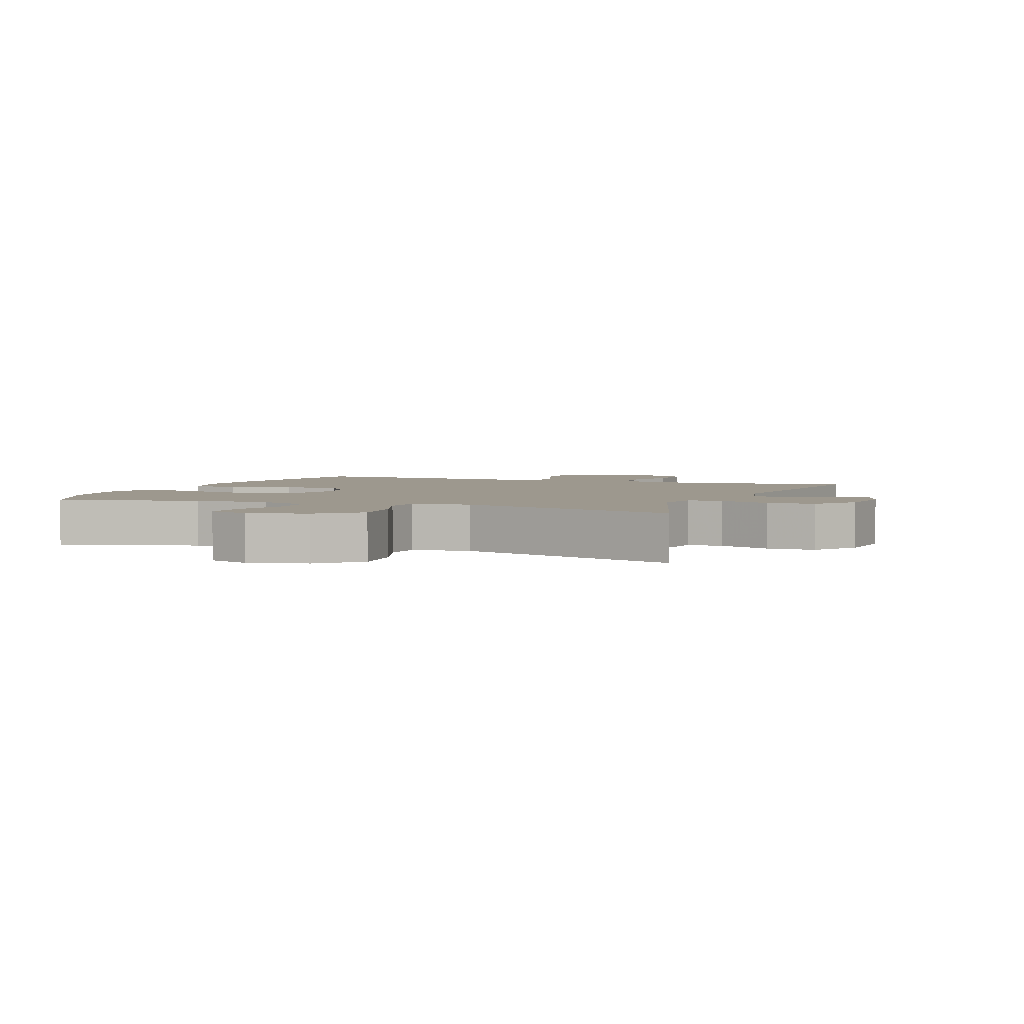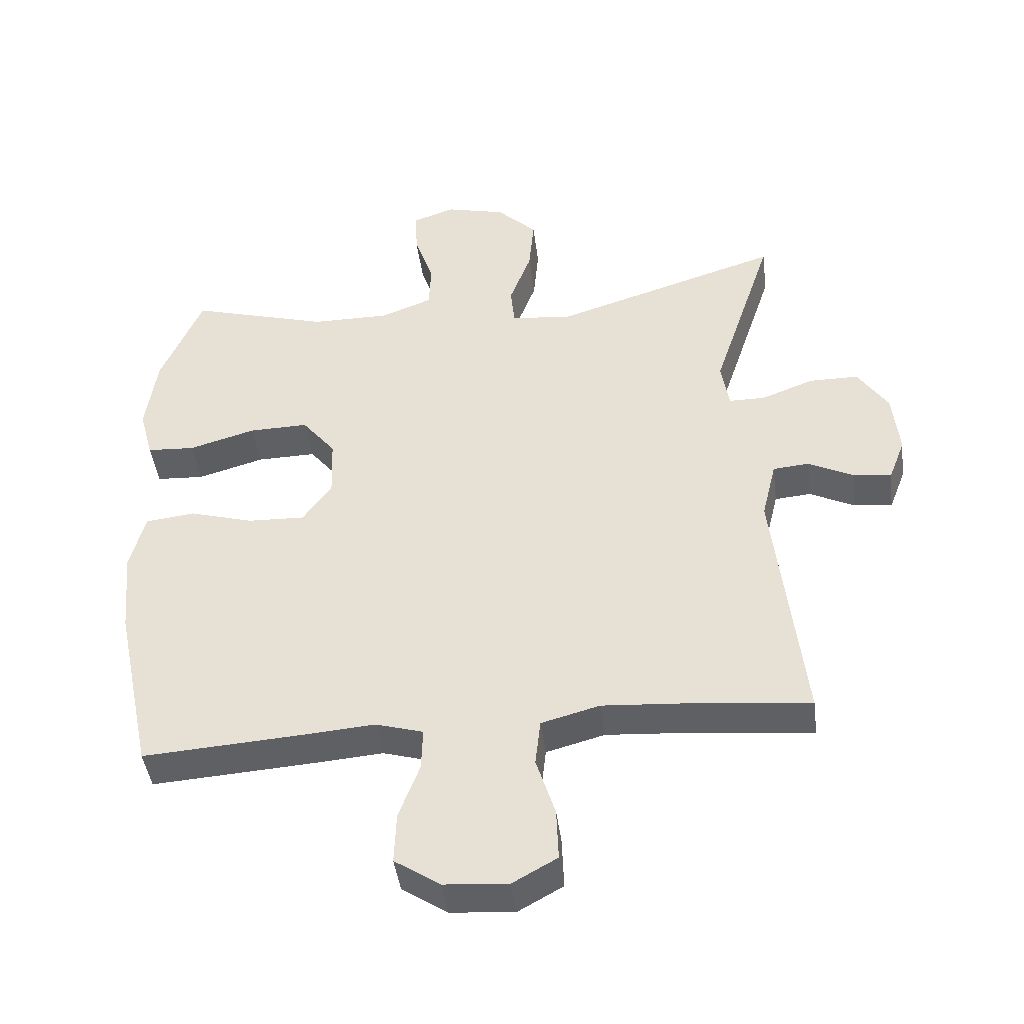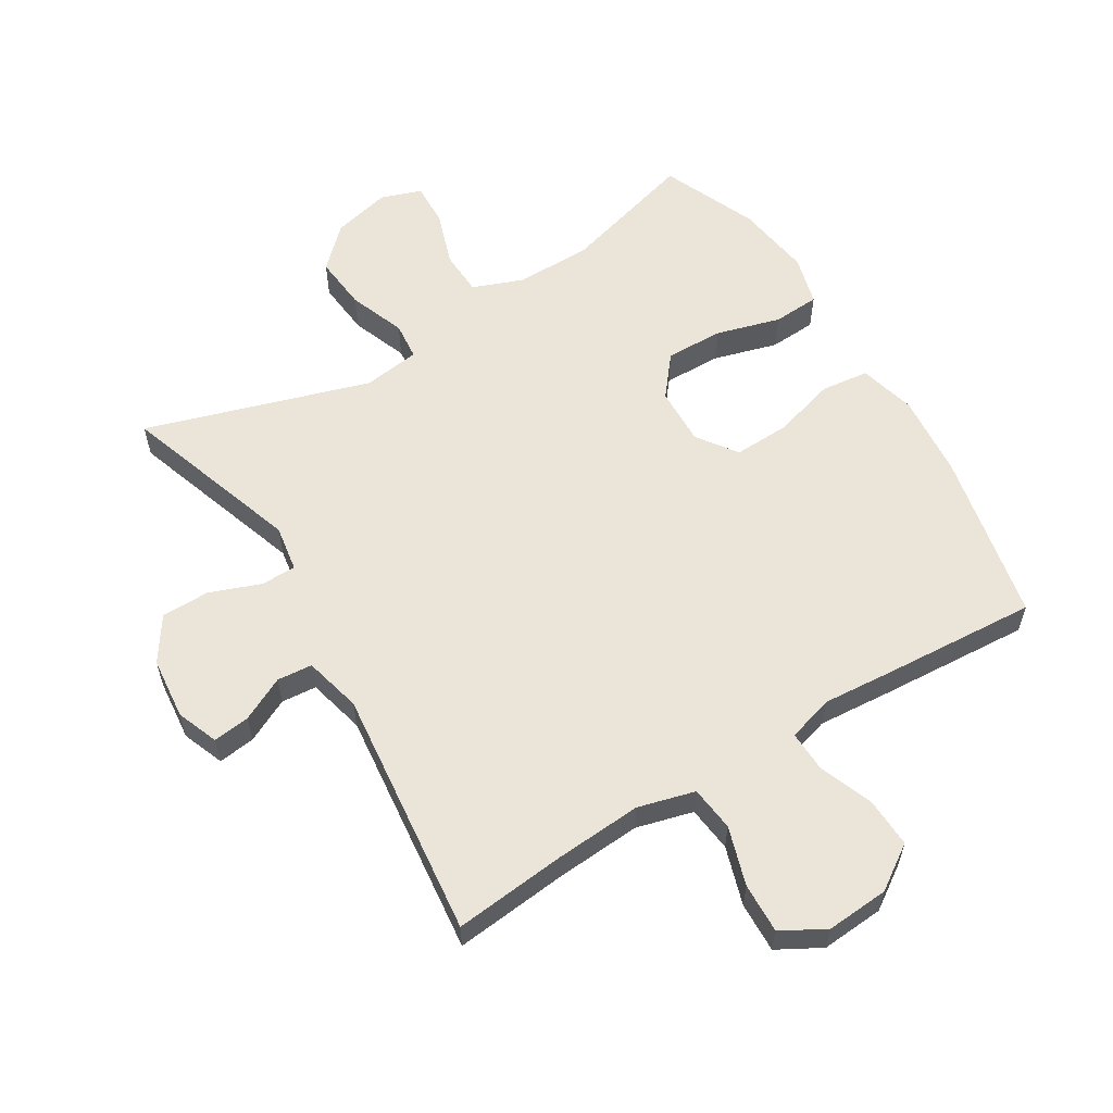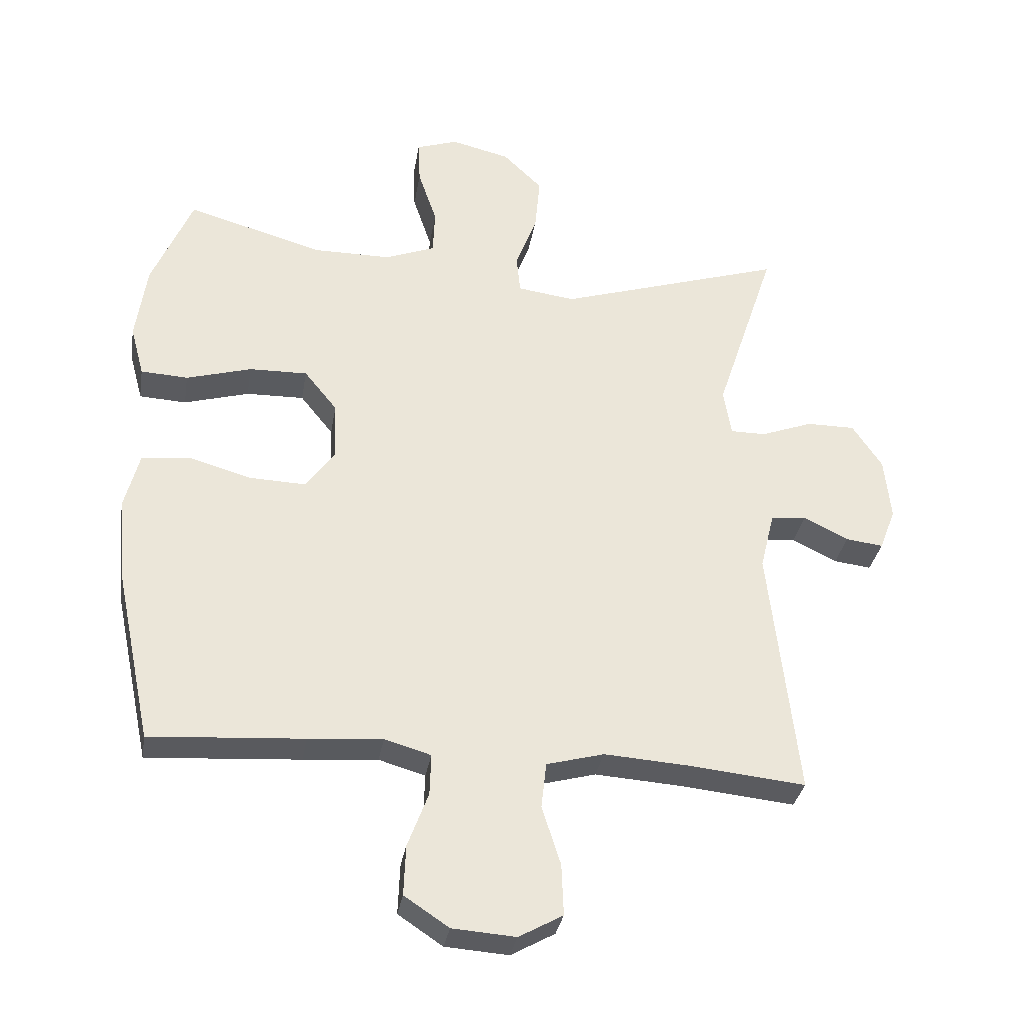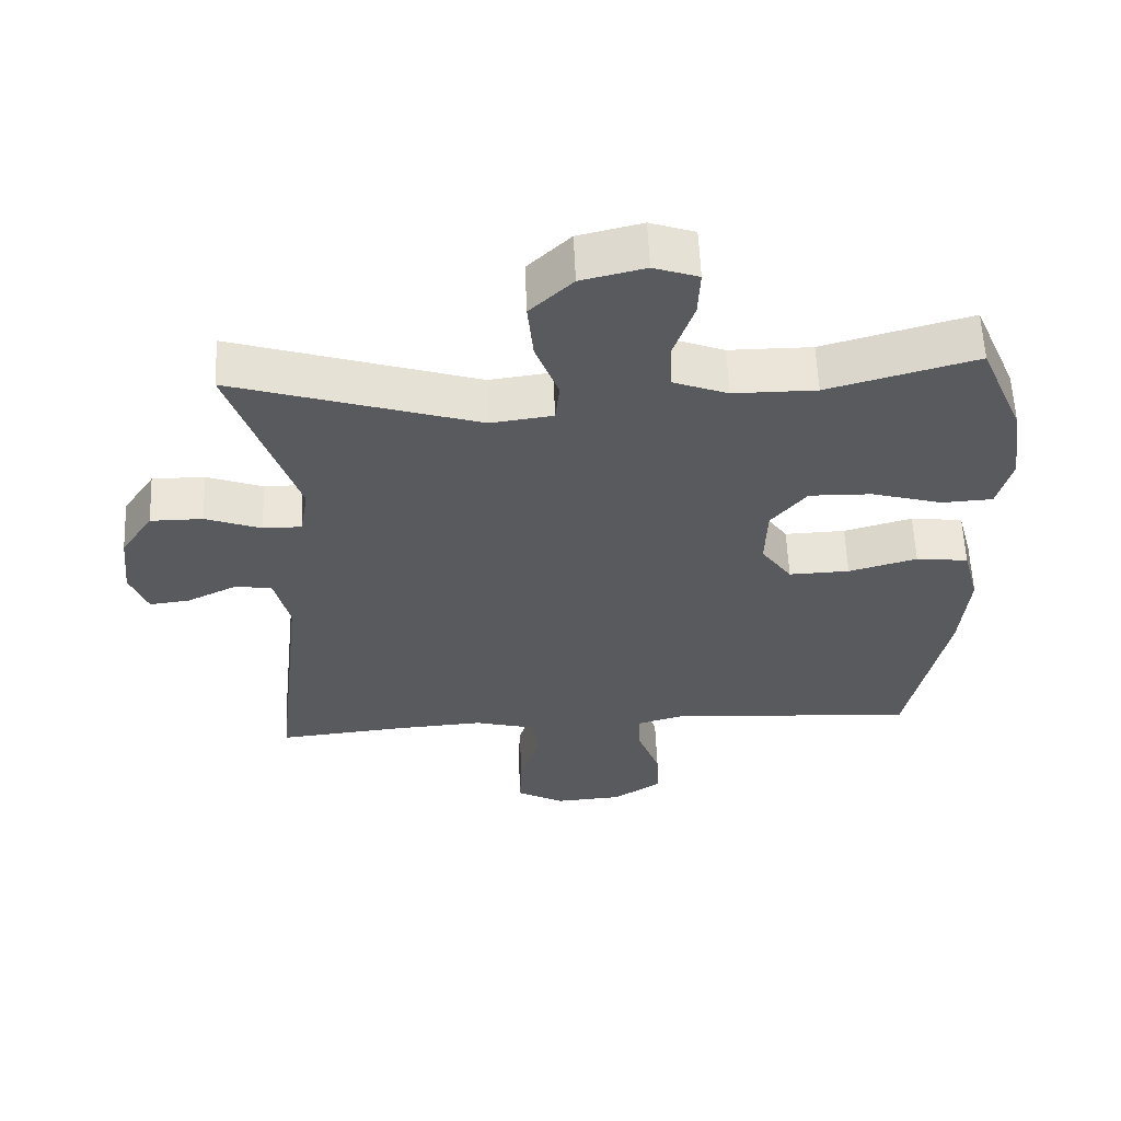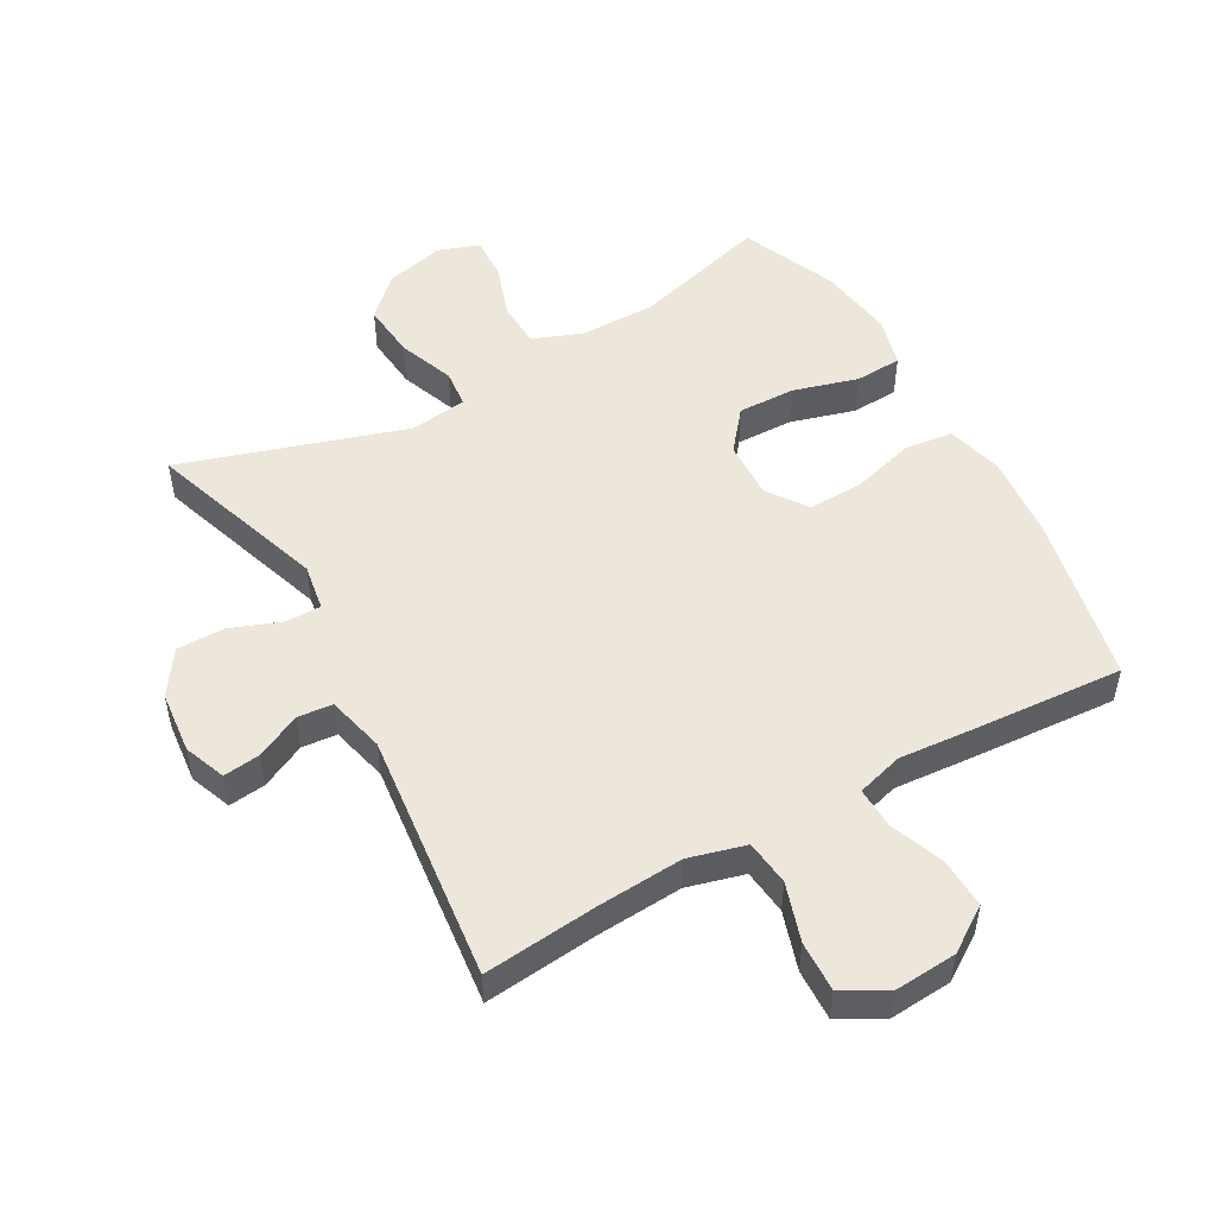
<metadata>
{"format":"obj","ext":"obj","renderer":"f3d","projection":"perspective","resolution":1024,"background":"white","views":[{"elev":3.2,"azim":21.6,"up":"+Y"},{"elev":-43.6,"azim":7.2,"up":"+Z"},{"elev":58.7,"azim":148.5,"up":"+Y"},{"elev":-32.6,"azim":-9.3,"up":"+Z"},{"elev":59.0,"azim":177.6,"up":"+Z"},{"elev":50.9,"azim":150.7,"up":"+Y"}]}
</metadata>
<code>
v 0.5 0.07 0.5
v 0.407 0.07 0.219
v 0.419 0.07 0.146
v 0.474 0.07 0.146
v 0.554 0.07 0.176
v 0.629 0.07 0.176
v 0.675 0.07 0.107
v 0.685 0.07 0.01
v 0.66 0.07 -0.055
v 0.602 0.07 -0.048
v 0.533 0.07 -0.014
v 0.478 0.07 -0.019
v 0.456 0.07 -0.109
v 0.5 0.07 -0.5
v 0.322 0.07 -0.482
v 0.188 0.07 -0.473
v 0.099 0.07 -0.497
v 0.091 0.07 -0.568
v 0.12 0.07 -0.659
v 0.123 0.07 -0.738
v 0.055 0.07 -0.776
v -0.043 0.07 -0.769
v -0.112 0.07 -0.723
v -0.109 0.07 -0.645
v -0.077 0.07 -0.56
v -0.075 0.07 -0.496
v -0.147 0.07 -0.475
v -0.262 0.07 -0.484
v -0.5 0.07 -0.5
v -0.556 0.07 -0.232
v -0.568 0.07 -0.101
v -0.545 0.07 -0.013
v -0.47 0.07 -0.004
v -0.372 0.07 -0.032
v -0.285 0.07 -0.035
v -0.241 0.07 0.027
v -0.244 0.07 0.118
v -0.295 0.07 0.181
v -0.385 0.07 0.179
v -0.486 0.07 0.15
v -0.559 0.07 0.154
v -0.58 0.07 0.232
v -0.563 0.07 0.351
v -0.5 0.07 0.5
v -0.288 0.07 0.44
v -0.169 0.07 0.44
v -0.091 0.07 0.47
v -0.088 0.07 0.54
v -0.117 0.07 0.626
v -0.12 0.07 0.694
v -0.056 0.07 0.716
v 0.035 0.07 0.694
v 0.096 0.07 0.635
v 0.088 0.07 0.549
v 0.055 0.07 0.461
v 0.061 0.07 0.402
v 0.15 0.07 0.39
v 0.5 0 0.5
v 0.407 0 0.219
v 0.419 0 0.146
v 0.474 0 0.146
v 0.554 0 0.176
v 0.629 0 0.176
v 0.675 0 0.107
v 0.685 0 0.01
v 0.66 0 -0.055
v 0.602 0 -0.048
v 0.533 0 -0.014
v 0.478 0 -0.019
v 0.456 0 -0.109
v 0.5 0 -0.5
v 0.322 0 -0.482
v 0.188 0 -0.473
v 0.099 0 -0.497
v 0.091 0 -0.568
v 0.12 0 -0.659
v 0.123 0 -0.738
v 0.055 0 -0.776
v -0.043 0 -0.769
v -0.112 0 -0.723
v -0.109 0 -0.645
v -0.077 0 -0.56
v -0.075 0 -0.496
v -0.147 0 -0.475
v -0.262 0 -0.484
v -0.5 0 -0.5
v -0.556 0 -0.232
v -0.568 0 -0.101
v -0.545 0 -0.013
v -0.47 0 -0.004
v -0.372 0 -0.032
v -0.285 0 -0.035
v -0.241 0 0.027
v -0.244 0 0.118
v -0.295 0 0.181
v -0.385 0 0.179
v -0.486 0 0.15
v -0.559 0 0.154
v -0.58 0 0.232
v -0.563 0 0.351
v -0.5 0 0.5
v -0.288 0 0.44
v -0.169 0 0.44
v -0.091 0 0.47
v -0.088 0 0.54
v -0.117 0 0.626
v -0.12 0 0.694
v -0.056 0 0.716
v 0.035 0 0.694
v 0.096 0 0.635
v 0.088 0 0.549
v 0.055 0 0.461
v 0.061 0 0.402
v 0.15 0 0.39
f 53 54 55
f 52 53 55
f 51 52 55
f 50 51 55
f 49 50 55
f 48 49 55
f 47 48 55 56
f 46 47 56
f 45 46 56
f 43 44 45
f 42 43 45
f 41 42 45
f 40 41 45
f 39 40 45
f 45 56 57
f 39 45 57
f 38 39 57
f 32 33 34
f 31 32 34
f 30 31 34
f 29 30 34
f 28 29 34
f 27 28 34
f 26 27 34 35
f 23 24 25
f 22 23 25
f 21 22 25
f 20 21 25
f 19 20 25
f 18 19 25
f 17 18 25 26
f 26 35 36
f 17 26 36
f 16 17 36
f 13 14 15
f 16 36 37
f 15 16 37
f 13 15 37
f 12 13 37
f 9 10 11
f 8 9 11
f 7 8 11
f 6 7 11
f 5 6 11
f 4 5 11
f 57 1 2
f 38 57 2
f 37 38 2
f 11 12 37
f 4 11 37
f 3 4 37
f 2 3 37
f 112 111 110
f 112 110 109
f 112 109 108
f 112 108 107
f 112 107 106
f 112 106 105
f 113 112 105 104
f 113 104 103
f 113 103 102
f 102 101 100
f 102 100 99
f 102 99 98
f 102 98 97
f 102 97 96
f 114 113 102
f 114 102 96
f 114 96 95
f 91 90 89
f 91 89 88
f 91 88 87
f 91 87 86
f 91 86 85
f 91 85 84
f 92 91 84 83
f 82 81 80
f 82 80 79
f 82 79 78
f 82 78 77
f 82 77 76
f 82 76 75
f 83 82 75 74
f 93 92 83
f 93 83 74
f 93 74 73
f 72 71 70
f 94 93 73
f 94 73 72
f 94 72 70
f 94 70 69
f 68 67 66
f 68 66 65
f 68 65 64
f 68 64 63
f 68 63 62
f 68 62 61
f 59 58 114
f 59 114 95
f 59 95 94
f 94 69 68
f 94 68 61
f 94 61 60
f 94 60 59
f 1 58 59 2
f 2 59 60 3
f 3 60 61 4
f 4 61 62 5
f 5 62 63 6
f 6 63 64 7
f 7 64 65 8
f 8 65 66 9
f 9 66 67 10
f 10 67 68 11
f 11 68 69 12
f 12 69 70 13
f 13 70 71 14
f 14 71 72 15
f 15 72 73 16
f 16 73 74 17
f 17 74 75 18
f 18 75 76 19
f 19 76 77 20
f 20 77 78 21
f 21 78 79 22
f 22 79 80 23
f 23 80 81 24
f 24 81 82 25
f 25 82 83 26
f 26 83 84 27
f 27 84 85 28
f 28 85 86 29
f 29 86 87 30
f 30 87 88 31
f 31 88 89 32
f 32 89 90 33
f 33 90 91 34
f 34 91 92 35
f 35 92 93 36
f 36 93 94 37
f 37 94 95 38
f 38 95 96 39
f 39 96 97 40
f 40 97 98 41
f 41 98 99 42
f 42 99 100 43
f 43 100 101 44
f 44 101 102 45
f 45 102 103 46
f 46 103 104 47
f 47 104 105 48
f 48 105 106 49
f 49 106 107 50
f 50 107 108 51
f 51 108 109 52
f 52 109 110 53
f 53 110 111 54
f 54 111 112 55
f 55 112 113 56
f 56 113 114 57
f 57 114 58 1

</code>
